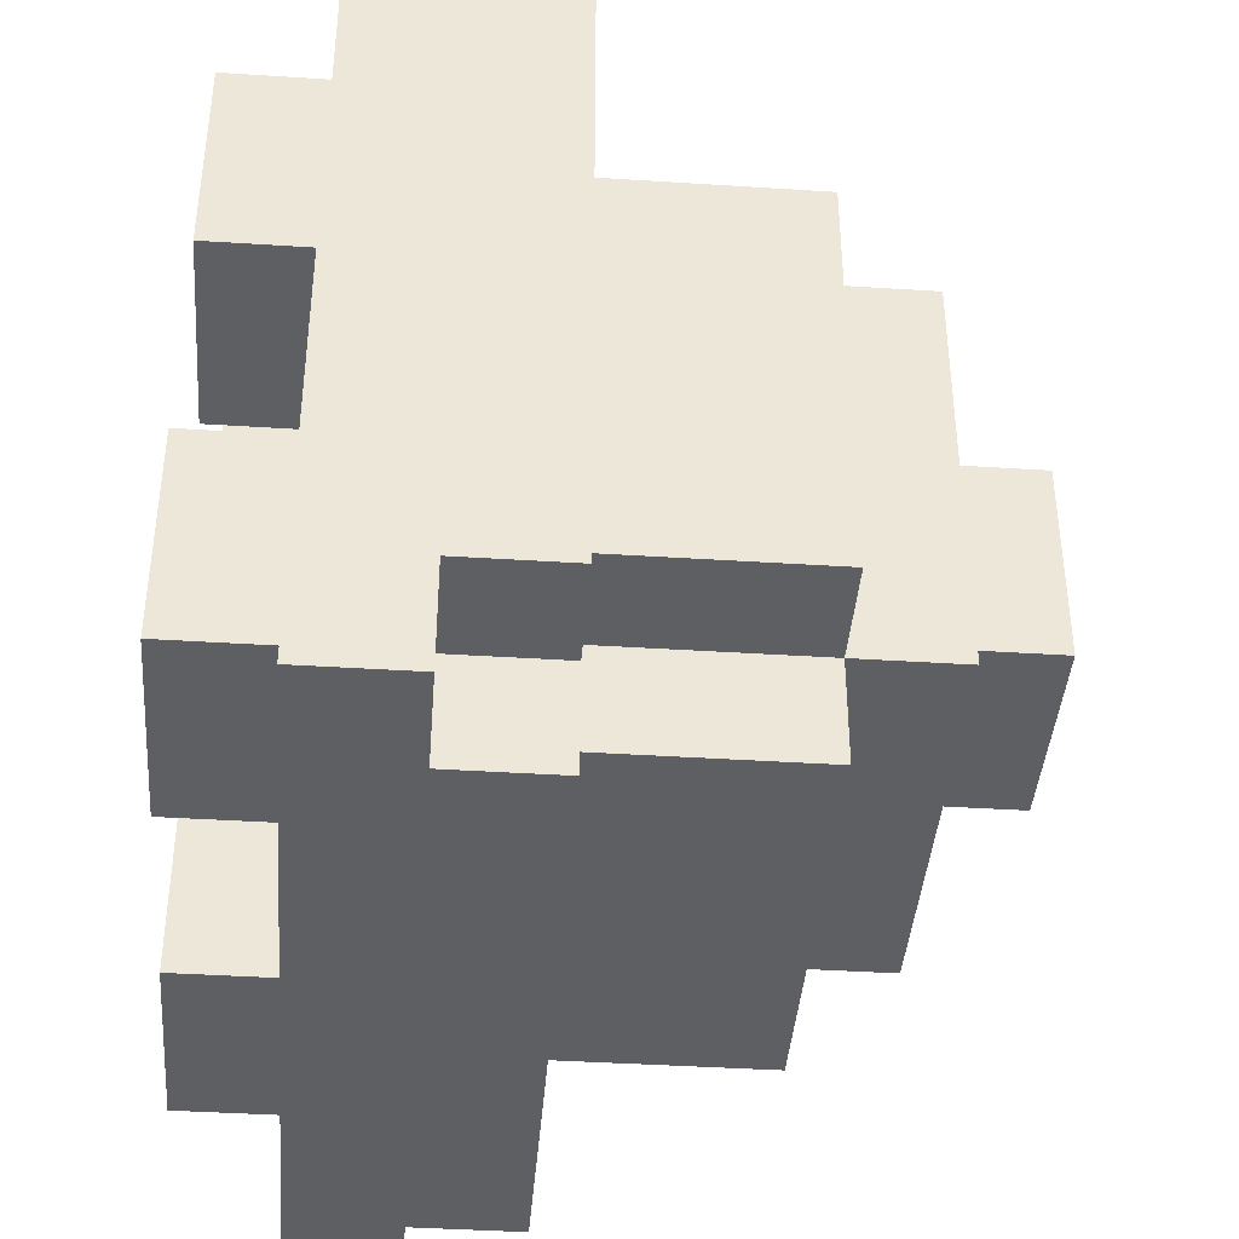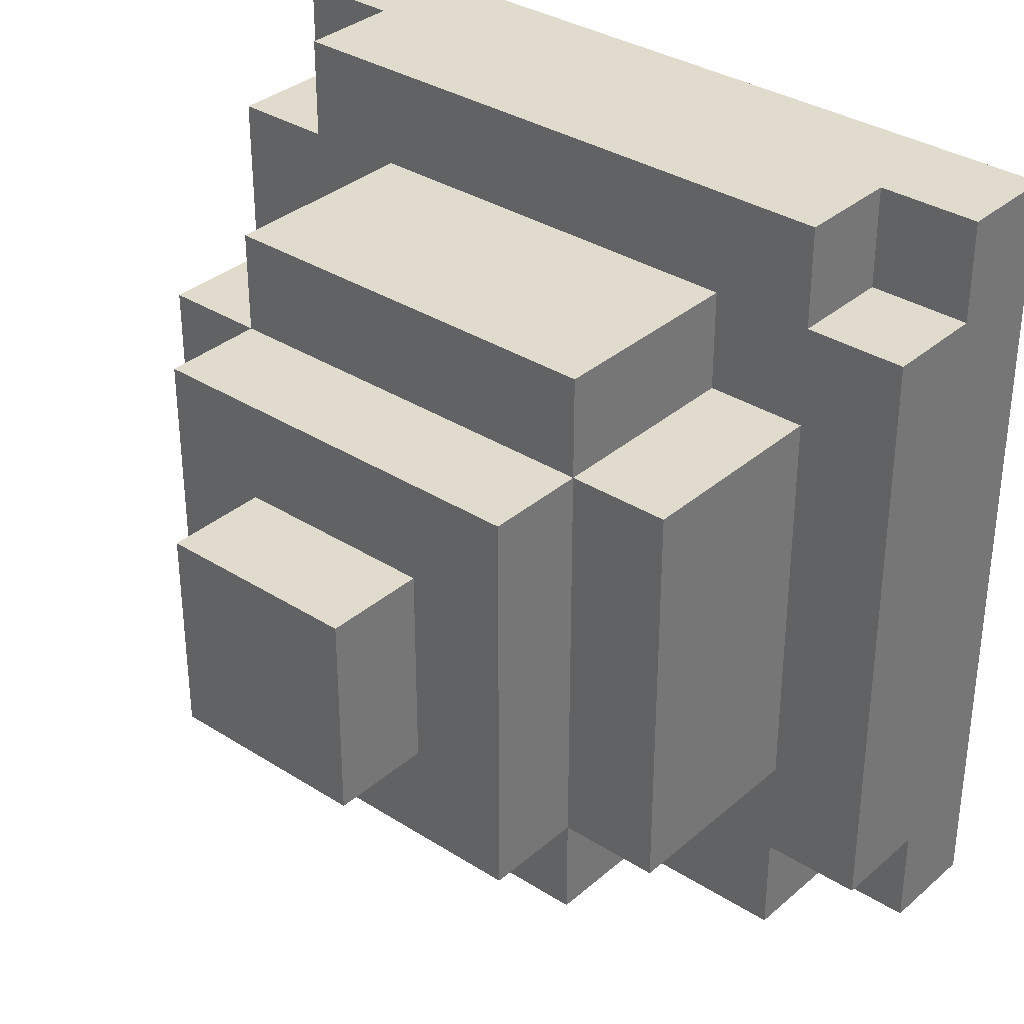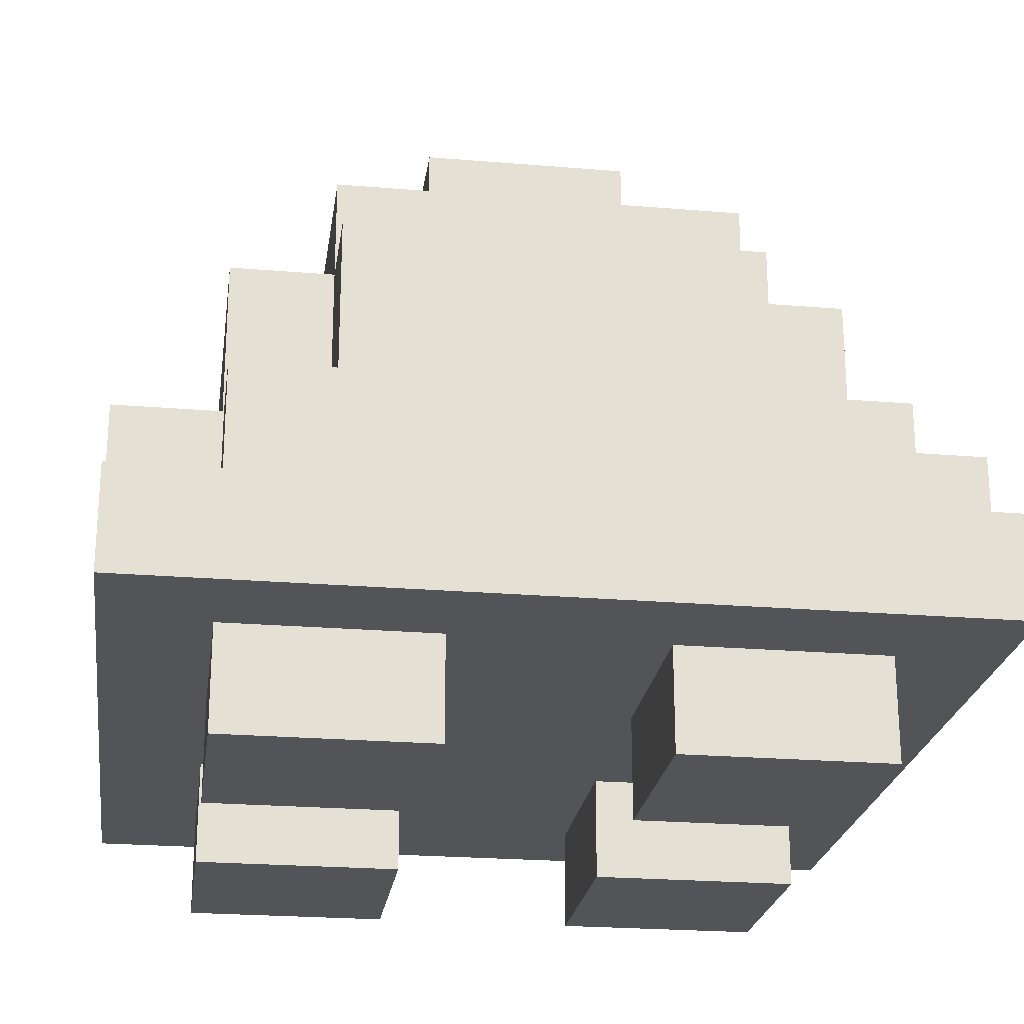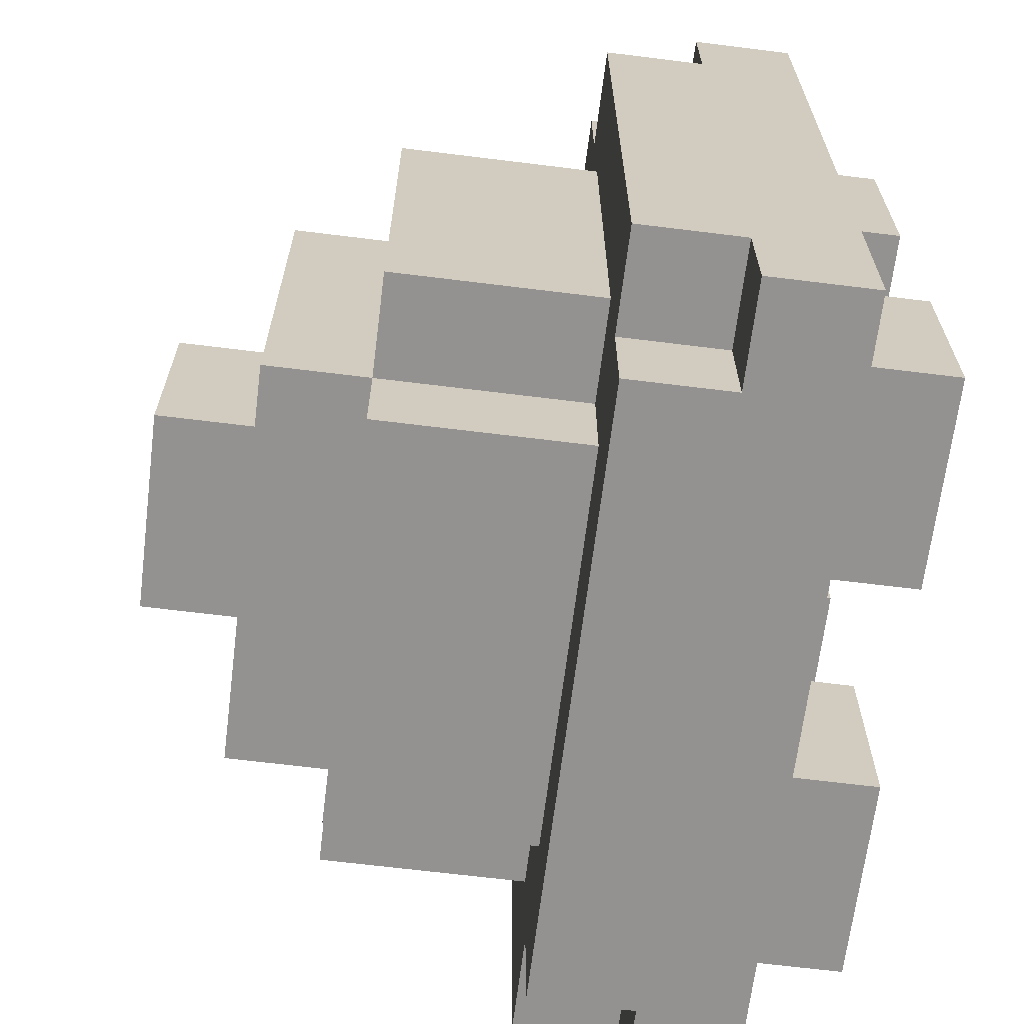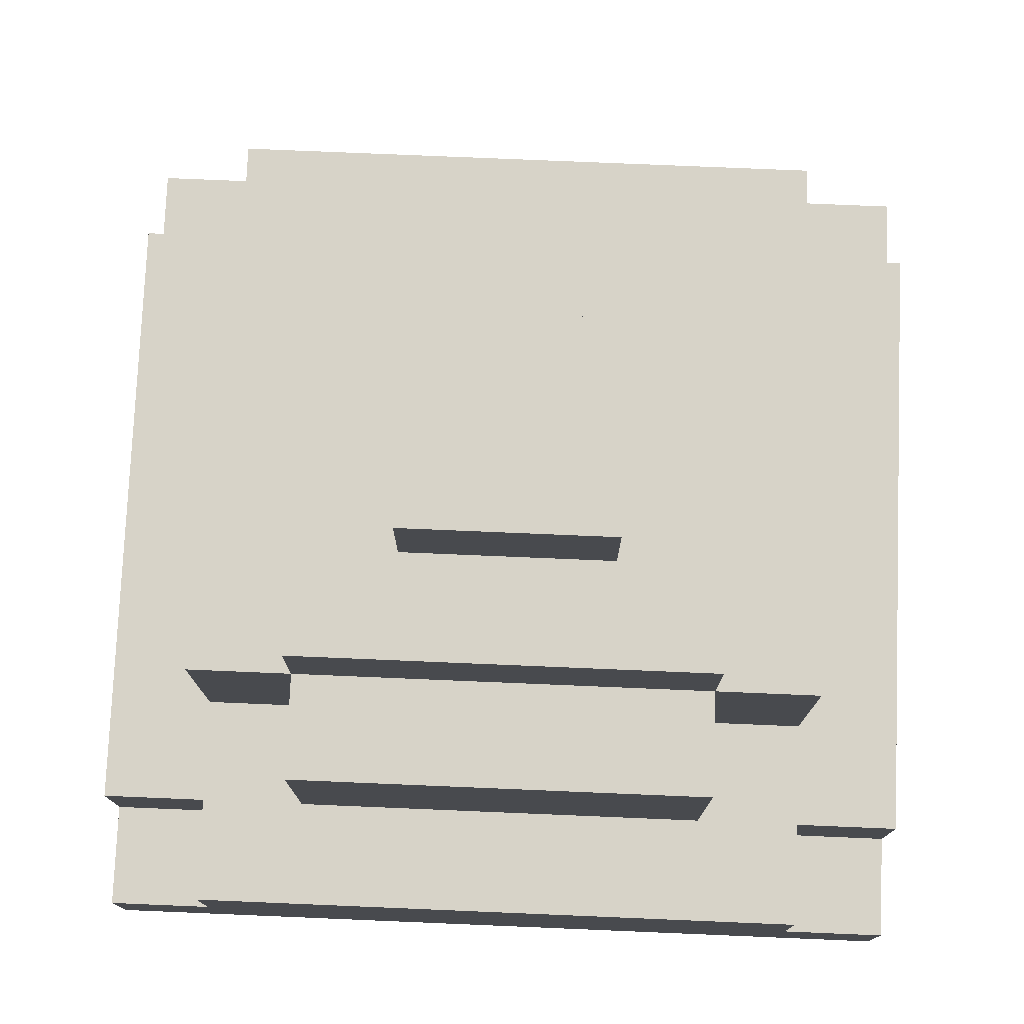
<metadata>
{"format":"obj","ext":"obj","renderer":"f3d","projection":"perspective","resolution":1024,"background":"white","views":[{"elev":-40.9,"azim":85.5,"up":"+Z"},{"elev":33.9,"azim":-139.2,"up":"+Z"},{"elev":-23.5,"azim":172.0,"up":"+Y"},{"elev":-66.5,"azim":-97.1,"up":"+Z"},{"elev":76.9,"azim":-87.6,"up":"+Y"}]}
</metadata>
<code>
o
v -0.4 0.1 -0.4
v -0.4 0.1 0.4
v -0.4 0.2 -0.4
v -0.4 0.2 -0.3
v -0.4 0.2 0.3
v -0.4 0.2 0.4
v -0.4 0.3 -0.3
v -0.4 0.3 0.3
v -0.3 0 -0.3
v -0.3 0 -0.2
v -0.3 0 -0.1
v -0.3 0 0.1
v -0.3 0 0.2
v -0.3 0 0.3
v -0.3 0.1 -0.3
v -0.3 0.1 -0.2
v -0.3 0.1 -0.1
v -0.3 0.1 0.1
v -0.3 0.1 0.2
v -0.3 0.1 0.3
v -0.3 0.2 -0.4
v -0.3 0.2 -0.3
v -0.3 0.2 0.3
v -0.3 0.2 0.4
v -0.3 0.3 -0.4
v -0.3 0.3 -0.3
v -0.3 0.3 -0.2
v -0.3 0.3 -0.1
v -0.3 0.3 0.2
v -0.3 0.3 0.3
v -0.3 0.3 0.4
v -0.3 0.5 -0.2
v -0.3 0.5 -0.1
v -0.3 0.5 0.2
v -0.2 0.3 -0.3
v -0.2 0.3 -0.2
v -0.2 0.3 0.2
v -0.2 0.3 0.3
v -0.2 0.5 -0.3
v -0.2 0.5 -0.2
v -0.2 0.5 -0.1
v -0.2 0.5 0.2
v -0.2 0.5 0.3
v -0.2 0.6 -0.2
v -0.2 0.6 -0.1
v -0.2 0.6 0.2
v -0.1 0.6 -0.1
v -0.1 0.6 0
v -0.1 0.6 0.1
v -0.1 0.7 -0.1
v -0.1 0.7 0
v -0.1 0.7 0.1
v 0.1 0 -0.3
v 0.1 0 -0.2
v 0.1 0 -0.1
v 0.1 0 0.1
v 0.1 0 0.2
v 0.1 0 0.3
v 0.1 0.1 -0.3
v 0.1 0.1 -0.2
v 0.1 0.1 -0.1
v 0.1 0.1 0.1
v 0.1 0.1 0.2
v 0.1 0.1 0.3
v -0.1 0 -0.3
v -0.1 0 -0.1
v -0.1 0 0.1
v -0.1 0 0.3
v -0.1 0.1 -0.3
v -0.1 0.1 -0.1
v -0.1 0.1 0.1
v -0.1 0.1 0.3
v 0.1 0.6 -0.1
v 0.1 0.6 0
v 0.1 0.6 0.1
v 0.1 0.7 -0.1
v 0.1 0.7 0
v 0.1 0.7 0.1
v 0.2 0.3 -0.3
v 0.2 0.3 -0.2
v 0.2 0.3 0.2
v 0.2 0.3 0.3
v 0.2 0.5 -0.3
v 0.2 0.5 -0.2
v 0.2 0.5 0
v 0.2 0.5 0.2
v 0.2 0.5 0.3
v 0.2 0.6 -0.2
v 0.2 0.6 0
v 0.2 0.6 0.2
v 0.3 0 -0.3
v 0.3 0 -0.1
v 0.3 0 0.1
v 0.3 0 0.3
v 0.3 0.1 -0.3
v 0.3 0.1 -0.1
v 0.3 0.1 0.1
v 0.3 0.1 0.3
v 0.3 0.2 -0.4
v 0.3 0.2 -0.3
v 0.3 0.2 0.3
v 0.3 0.2 0.4
v 0.3 0.3 -0.4
v 0.3 0.3 -0.3
v 0.3 0.3 -0.2
v 0.3 0.3 0.1
v 0.3 0.3 0.2
v 0.3 0.3 0.3
v 0.3 0.3 0.4
v 0.3 0.4 0
v 0.3 0.4 0.1
v 0.3 0.5 -0.2
v 0.3 0.5 0
v 0.3 0.5 0.2
v 0.4 0.1 -0.4
v 0.4 0.1 0.4
v 0.4 0.2 -0.4
v 0.4 0.2 -0.3
v 0.4 0.2 0.3
v 0.4 0.2 0.4
v 0.4 0.3 -0.3
v 0.4 0.3 0.3
v -0.4 0.1 -0.4
v -0.4 0.2 -0.4
v -0.3 0.2 -0.4
v -0.3 0.3 -0.4
v 0.3 0.2 -0.4
v 0.3 0.3 -0.4
v 0.4 0.1 -0.4
v 0.4 0.2 -0.4
v -0.4 0.2 -0.3
v -0.4 0.3 -0.3
v -0.3 0 -0.3
v -0.3 0.1 -0.3
v -0.3 0.2 -0.3
v -0.3 0.3 -0.3
v -0.2 0 -0.3
v -0.2 0.1 -0.3
v -0.2 0.3 -0.3
v -0.2 0.5 -0.3
v -0.1 0 -0.3
v -0.1 0.1 -0.3
v -0.1 0.3 -0.3
v -0.1 0.5 -0.3
v 0.1 0 -0.3
v 0.1 0.1 -0.3
v 0.2 0 -0.3
v 0.2 0.1 -0.3
v 0.2 0.3 -0.3
v 0.2 0.5 -0.3
v 0.3 0 -0.3
v 0.3 0.1 -0.3
v 0.3 0.2 -0.3
v 0.3 0.3 -0.3
v 0.4 0.2 -0.3
v 0.4 0.3 -0.3
v -0.3 0.3 -0.2
v -0.3 0.5 -0.2
v -0.2 0.3 -0.2
v -0.2 0.5 -0.2
v -0.2 0.6 -0.2
v -0.1 0.5 -0.2
v -0.1 0.6 -0.2
v 0.2 0.3 -0.2
v 0.2 0.5 -0.2
v 0.2 0.6 -0.2
v 0.3 0.3 -0.2
v 0.3 0.5 -0.2
v -0.1 0.6 -0.1
v -0.1 0.7 -0.1
v 0 0.6 -0.1
v 0 0.7 -0.1
v 0.1 0.6 -0.1
v 0.1 0.7 -0.1
v -0.3 0 0.1
v -0.3 0.1 0.1
v -0.2 0 0.1
v -0.2 0.1 0.1
v -0.1 0 0.1
v -0.1 0.1 0.1
v 0.1 0 0.1
v 0.1 0.1 0.1
v 0.2 0 0.1
v 0.2 0.1 0.1
v 0.3 0 0.1
v 0.3 0.1 0.1
v -0.3 0 -0.1
v -0.3 0.1 -0.1
v -0.2 0 -0.1
v -0.2 0.1 -0.1
v -0.1 0 -0.1
v -0.1 0.1 -0.1
v 0.1 0 -0.1
v 0.1 0.1 -0.1
v 0.2 0 -0.1
v 0.2 0.1 -0.1
v 0.3 0 -0.1
v 0.3 0.1 -0.1
v -0.1 0.6 0.1
v -0.1 0.7 0.1
v 0 0.6 0.1
v 0 0.7 0.1
v 0.1 0.6 0.1
v 0.1 0.7 0.1
v -0.3 0.3 0.2
v -0.3 0.5 0.2
v -0.2 0.3 0.2
v -0.2 0.5 0.2
v -0.2 0.6 0.2
v 0 0.5 0.2
v 0 0.6 0.2
v 0.1 0.5 0.2
v 0.2 0.3 0.2
v 0.2 0.5 0.2
v 0.2 0.6 0.2
v 0.3 0.3 0.2
v 0.3 0.5 0.2
v -0.4 0.2 0.3
v -0.4 0.3 0.3
v -0.3 0 0.3
v -0.3 0.1 0.3
v -0.3 0.2 0.3
v -0.3 0.3 0.3
v -0.2 0 0.3
v -0.2 0.1 0.3
v -0.2 0.3 0.3
v -0.2 0.5 0.3
v -0.1 0 0.3
v -0.1 0.1 0.3
v 0.1 0 0.3
v 0.1 0.1 0.3
v 0.1 0.3 0.3
v 0.1 0.5 0.3
v 0.2 0 0.3
v 0.2 0.1 0.3
v 0.2 0.3 0.3
v 0.2 0.5 0.3
v 0.3 0 0.3
v 0.3 0.1 0.3
v 0.3 0.2 0.3
v 0.3 0.3 0.3
v 0.4 0.2 0.3
v 0.4 0.3 0.3
v -0.4 0.1 0.4
v -0.4 0.2 0.4
v -0.3 0.2 0.4
v -0.3 0.3 0.4
v 0.3 0.2 0.4
v 0.3 0.3 0.4
v 0.4 0.1 0.4
v 0.4 0.2 0.4
v -0.3 0 -0.3
v -0.2 0 -0.3
v -0.1 0 -0.3
v 0.1 0 -0.3
v 0.2 0 -0.3
v 0.3 0 -0.3
v -0.3 0 -0.2
v -0.2 0 -0.2
v 0.1 0 -0.2
v 0.2 0 -0.2
v -0.3 0 -0.1
v -0.2 0 -0.1
v -0.1 0 -0.1
v 0.1 0 -0.1
v 0.2 0 -0.1
v 0.3 0 -0.1
v -0.3 0 0.1
v -0.2 0 0.1
v -0.1 0 0.1
v 0.1 0 0.1
v 0.2 0 0.1
v 0.3 0 0.1
v -0.3 0 0.2
v -0.2 0 0.2
v 0.1 0 0.2
v 0.2 0 0.2
v -0.3 0 0.3
v -0.2 0 0.3
v -0.1 0 0.3
v 0.1 0 0.3
v 0.2 0 0.3
v 0.3 0 0.3
v -0.4 0.1 -0.4
v 0.4 0.1 -0.4
v -0.3 0.1 -0.3
v -0.2 0.1 -0.3
v -0.1 0.1 -0.3
v 0.1 0.1 -0.3
v 0.2 0.1 -0.3
v 0.3 0.1 -0.3
v -0.3 0.1 -0.2
v 0.1 0.1 -0.2
v -0.3 0.1 -0.1
v -0.2 0.1 -0.1
v -0.1 0.1 -0.1
v 0.1 0.1 -0.1
v 0.2 0.1 -0.1
v 0.3 0.1 -0.1
v -0.3 0.1 0.1
v -0.2 0.1 0.1
v -0.1 0.1 0.1
v 0.1 0.1 0.1
v 0.2 0.1 0.1
v 0.3 0.1 0.1
v -0.3 0.1 0.2
v 0.1 0.1 0.2
v -0.3 0.1 0.3
v -0.2 0.1 0.3
v -0.1 0.1 0.3
v 0.1 0.1 0.3
v 0.2 0.1 0.3
v 0.3 0.1 0.3
v -0.4 0.1 0.4
v 0.4 0.1 0.4
v -0.4 0.2 -0.4
v -0.3 0.2 -0.4
v 0.3 0.2 -0.4
v 0.4 0.2 -0.4
v -0.4 0.2 -0.3
v -0.3 0.2 -0.3
v 0.3 0.2 -0.3
v 0.4 0.2 -0.3
v -0.4 0.2 0.3
v -0.3 0.2 0.3
v 0.3 0.2 0.3
v 0.4 0.2 0.3
v -0.4 0.2 0.4
v -0.3 0.2 0.4
v 0.3 0.2 0.4
v 0.4 0.2 0.4
v -0.3 0.3 -0.4
v 0.3 0.3 -0.4
v -0.4 0.3 -0.3
v -0.3 0.3 -0.3
v -0.2 0.3 -0.3
v -0.1 0.3 -0.3
v 0.2 0.3 -0.3
v 0.3 0.3 -0.3
v 0.4 0.3 -0.3
v -0.3 0.3 -0.2
v -0.2 0.3 -0.2
v 0.2 0.3 -0.2
v 0.3 0.3 -0.2
v -0.3 0.3 -0.1
v 0.3 0.3 0.1
v -0.3 0.3 0.2
v -0.2 0.3 0.2
v 0.2 0.3 0.2
v 0.3 0.3 0.2
v -0.4 0.3 0.3
v -0.3 0.3 0.3
v -0.2 0.3 0.3
v 0.1 0.3 0.3
v 0.2 0.3 0.3
v 0.3 0.3 0.3
v 0.4 0.3 0.3
v -0.3 0.3 0.4
v 0.3 0.3 0.4
v -0.2 0.5 -0.3
v -0.1 0.5 -0.3
v 0.2 0.5 -0.3
v -0.3 0.5 -0.2
v -0.2 0.5 -0.2
v -0.1 0.5 -0.2
v 0.2 0.5 -0.2
v 0.3 0.5 -0.2
v -0.3 0.5 -0.1
v -0.2 0.5 -0.1
v 0.2 0.5 0
v 0.3 0.5 0
v -0.3 0.5 0.2
v -0.2 0.5 0.2
v 0 0.5 0.2
v 0.1 0.5 0.2
v 0.2 0.5 0.2
v 0.3 0.5 0.2
v -0.2 0.5 0.3
v 0.1 0.5 0.3
v 0.2 0.5 0.3
v -0.2 0.6 -0.2
v -0.1 0.6 -0.2
v 0.2 0.6 -0.2
v -0.2 0.6 -0.1
v -0.1 0.6 -0.1
v 0 0.6 -0.1
v 0.1 0.6 -0.1
v -0.1 0.6 0
v 0.1 0.6 0
v 0.2 0.6 0
v -0.1 0.6 0.1
v 0 0.6 0.1
v 0.1 0.6 0.1
v -0.2 0.6 0.2
v 0 0.6 0.2
v 0.2 0.6 0.2
v -0.1 0.7 -0.1
v 0 0.7 -0.1
v 0.1 0.7 -0.1
v -0.1 0.7 0
v 0 0.7 0
v 0.1 0.7 0
v -0.1 0.7 0.1
v 0 0.7 0.1
v 0.1 0.7 0.1
f 1 2 3
f 3 2 4
f 4 2 5
f 5 2 6
f 4 5 7
f 7 5 8
f 9 10 15
f 10 11 16
f 15 10 16
f 16 11 17
f 12 13 18
f 13 14 19
f 18 13 19
f 19 14 20
f 21 22 25
f 25 22 26
f 23 24 30
f 30 24 31
f 27 28 32
f 28 29 33
f 32 28 33
f 33 29 34
f 35 36 39
f 39 36 40
f 37 38 42
f 42 38 43
f 40 41 44
f 41 42 45
f 44 41 45
f 45 42 46
f 47 48 50
f 48 49 51
f 50 48 51
f 51 49 52
f 53 54 59
f 54 55 60
f 59 54 60
f 60 55 61
f 56 57 62
f 57 58 63
f 62 57 63
f 63 58 64
f 69 66 65
f 70 66 69
f 71 68 67
f 72 68 71
f 76 74 73
f 77 75 74
f 77 74 76
f 78 75 77
f 83 80 79
f 84 80 83
f 86 82 81
f 87 82 86
f 88 85 84
f 89 86 85
f 89 85 88
f 90 86 89
f 95 92 91
f 96 92 95
f 97 94 93
f 98 94 97
f 103 100 99
f 104 100 103
f 108 102 101
f 109 102 108
f 110 106 105
f 111 107 106
f 111 106 110
f 112 110 105
f 113 111 110
f 113 110 112
f 114 107 111
f 114 111 113
f 117 116 115
f 118 116 117
f 119 116 118
f 120 116 119
f 121 119 118
f 122 119 121
f 123 124 125
f 123 125 127
f 125 126 127
f 127 126 128
f 123 127 129
f 129 127 130
f 131 132 135
f 135 132 136
f 133 134 137
f 137 134 138
f 137 138 141
f 141 138 142
f 139 140 143
f 143 140 144
f 145 146 147
f 147 146 148
f 143 144 149
f 149 144 150
f 147 148 151
f 151 148 152
f 153 154 155
f 155 154 156
f 157 158 159
f 159 158 160
f 160 161 162
f 162 161 163
f 162 163 165
f 165 163 166
f 164 165 167
f 167 165 168
f 169 170 171
f 171 170 172
f 171 172 173
f 173 172 174
f 175 176 177
f 177 176 178
f 177 178 179
f 179 178 180
f 181 182 183
f 183 182 184
f 183 184 185
f 185 184 186
f 189 188 187
f 190 188 189
f 191 190 189
f 192 190 191
f 195 194 193
f 196 194 195
f 197 196 195
f 198 196 197
f 201 200 199
f 202 200 201
f 203 202 201
f 204 202 203
f 207 206 205
f 208 206 207
f 210 209 208
f 211 209 210
f 212 211 210
f 214 211 212
f 215 211 214
f 216 214 213
f 217 214 216
f 222 219 218
f 223 219 222
f 224 221 220
f 225 221 224
f 228 225 224
f 229 225 228
f 232 227 226
f 233 227 232
f 234 231 230
f 235 231 234
f 236 233 232
f 237 233 236
f 238 235 234
f 239 235 238
f 242 241 240
f 243 241 242
f 246 245 244
f 248 246 244
f 248 247 246
f 249 247 248
f 250 248 244
f 251 248 250
f 252 253 258
f 253 254 259
f 258 253 259
f 255 256 260
f 256 257 261
f 260 256 261
f 258 259 262
f 259 254 263
f 262 259 263
f 263 254 264
f 260 261 265
f 261 257 266
f 265 261 266
f 266 257 267
f 268 269 274
f 269 270 275
f 274 269 275
f 271 272 276
f 272 273 277
f 276 272 277
f 274 275 278
f 275 270 279
f 278 275 279
f 279 270 280
f 276 277 281
f 277 273 282
f 281 277 282
f 282 273 283
f 284 285 286
f 286 285 287
f 287 285 288
f 288 285 289
f 289 285 290
f 290 285 291
f 284 286 292
f 288 289 293
f 284 292 294
f 288 293 296
f 296 293 297
f 291 285 299
f 297 298 300
f 298 299 300
f 296 297 300
f 294 295 300
f 295 296 300
f 284 294 300
f 300 299 301
f 301 299 302
f 302 299 303
f 303 299 304
f 299 285 305
f 304 299 305
f 284 300 306
f 302 303 307
f 284 306 308
f 302 307 310
f 310 307 311
f 305 285 313
f 311 312 314
f 312 313 314
f 310 311 314
f 308 309 314
f 309 310 314
f 284 308 314
f 313 285 315
f 314 313 315
f 320 317 316
f 321 317 320
f 322 319 318
f 323 319 322
f 328 325 324
f 329 325 328
f 330 327 326
f 331 327 330
f 335 333 332
f 336 333 335
f 337 333 336
f 338 333 337
f 339 333 338
f 341 335 334
f 341 336 335
f 342 336 341
f 343 340 339
f 343 339 338
f 344 340 343
f 345 341 334
f 346 340 344
f 347 345 334
f 350 340 346
f 351 348 347
f 351 347 334
f 352 348 351
f 353 348 352
f 355 350 349
f 356 340 350
f 356 350 355
f 357 340 356
f 358 354 353
f 358 355 354
f 358 356 355
f 358 353 352
f 359 356 358
f 364 361 360
f 365 362 361
f 365 361 364
f 366 362 365
f 368 364 363
f 369 364 368
f 370 367 366
f 371 367 370
f 372 369 368
f 373 369 372
f 376 371 370
f 377 371 376
f 378 375 374
f 378 374 373
f 379 376 375
f 379 375 378
f 380 376 379
f 384 382 381
f 385 383 382
f 385 382 384
f 386 383 385
f 387 383 386
f 388 385 384
f 389 383 387
f 390 383 389
f 391 388 384
f 393 390 389
f 394 392 391
f 394 391 384
f 395 393 392
f 395 392 394
f 396 390 393
f 396 393 395
f 400 398 397
f 401 399 398
f 401 398 400
f 402 399 401
f 403 401 400
f 404 402 401
f 404 401 403
f 405 402 404

</code>
